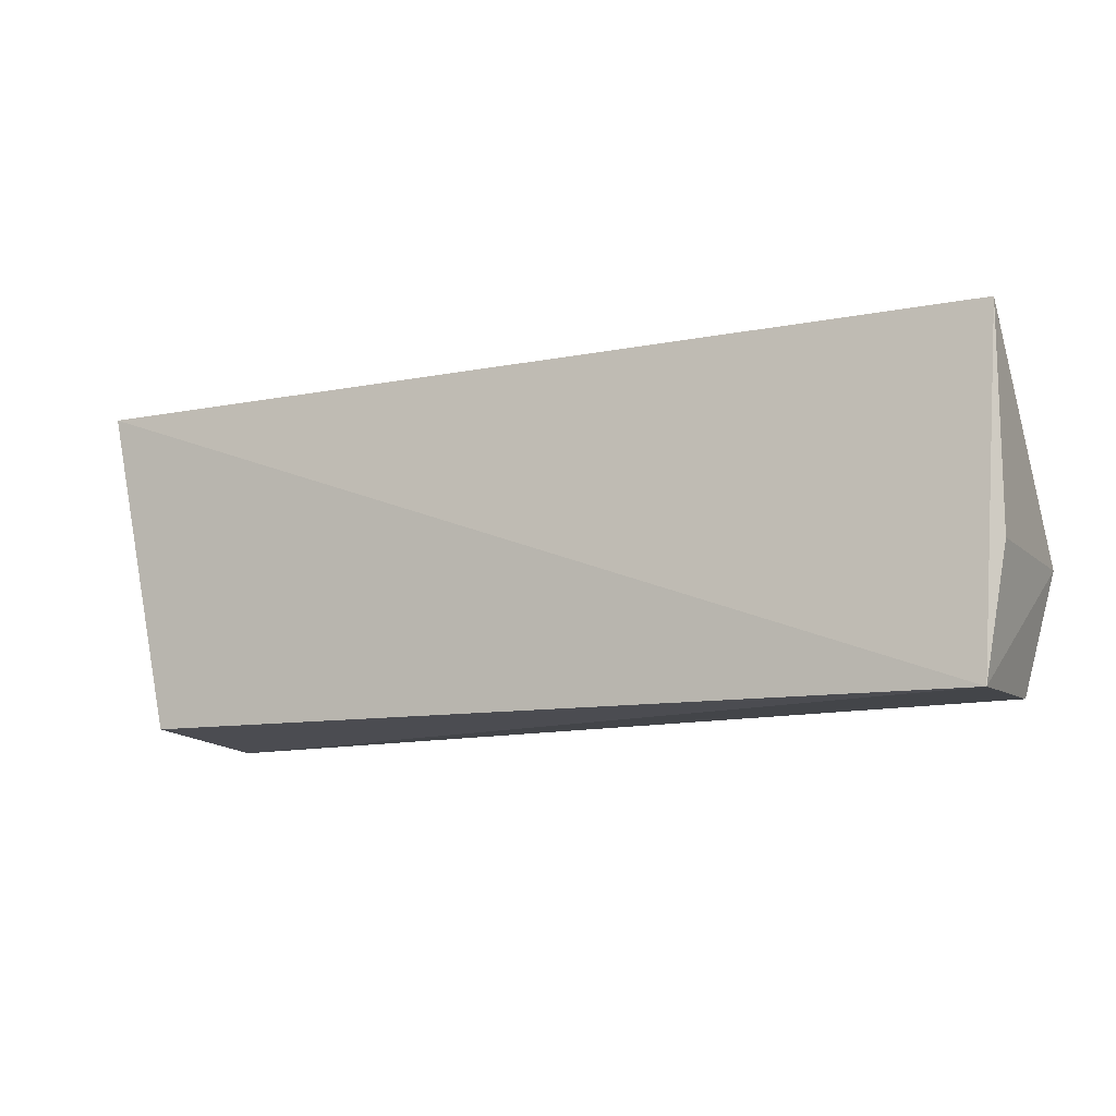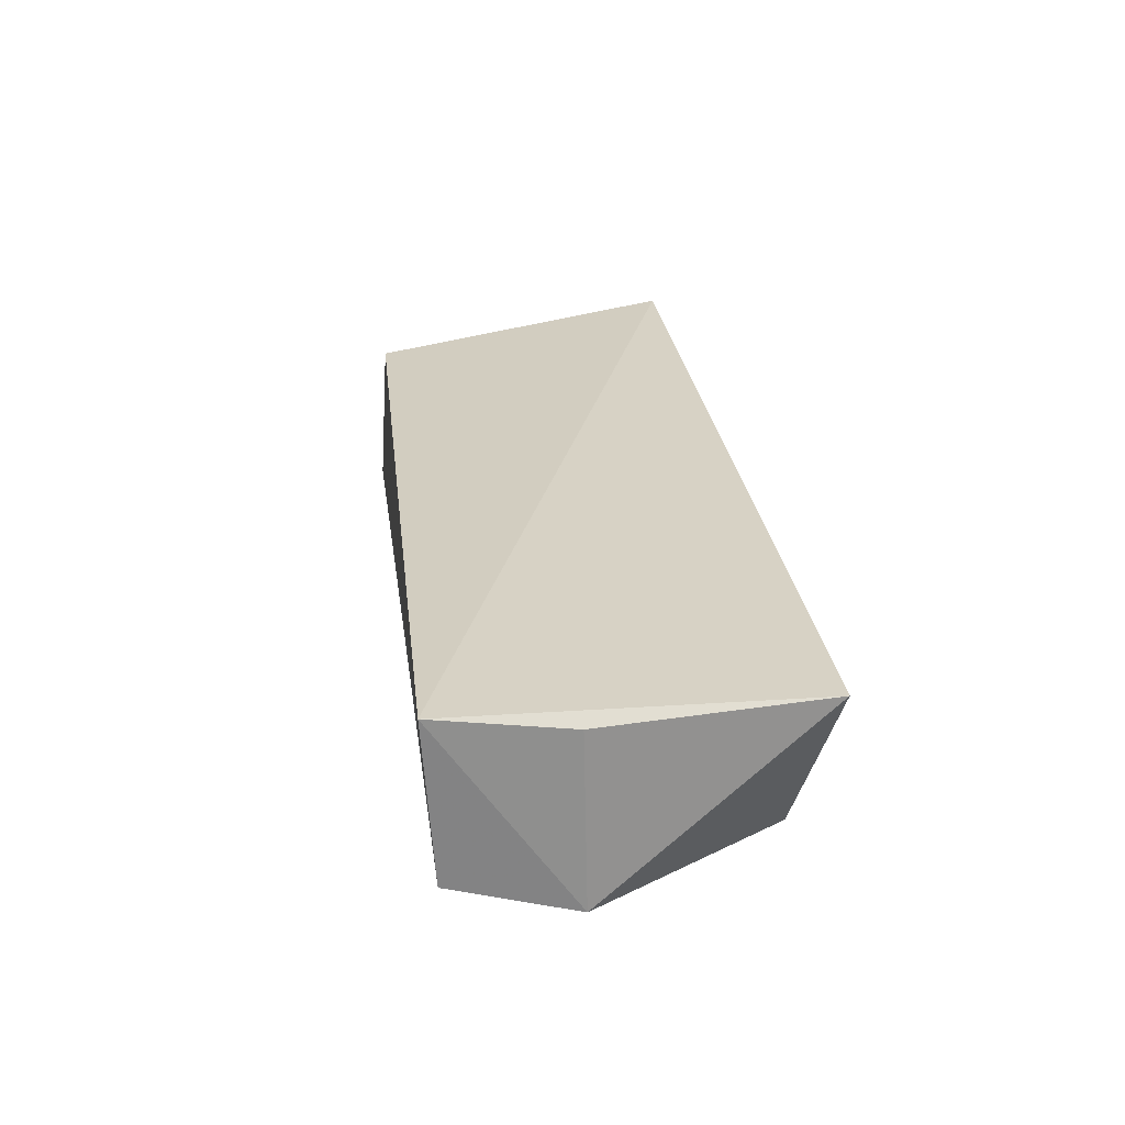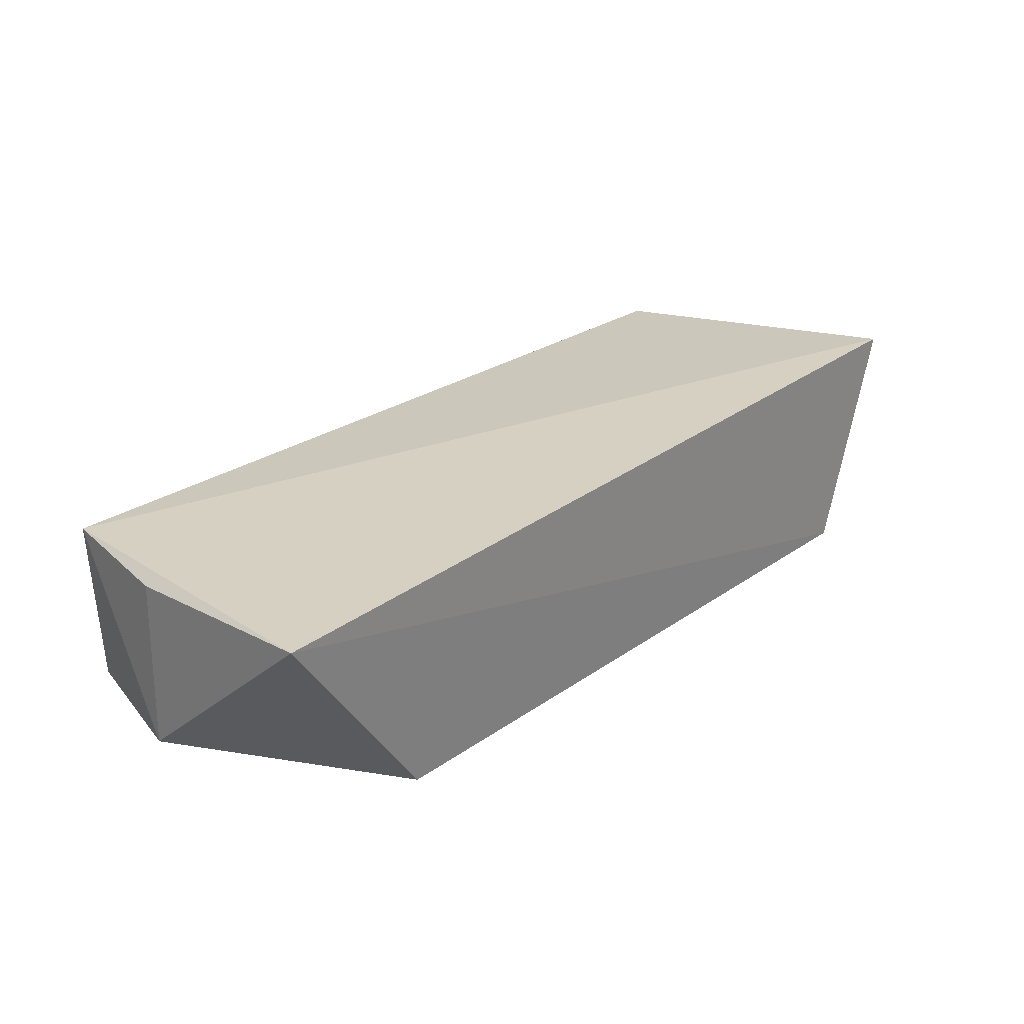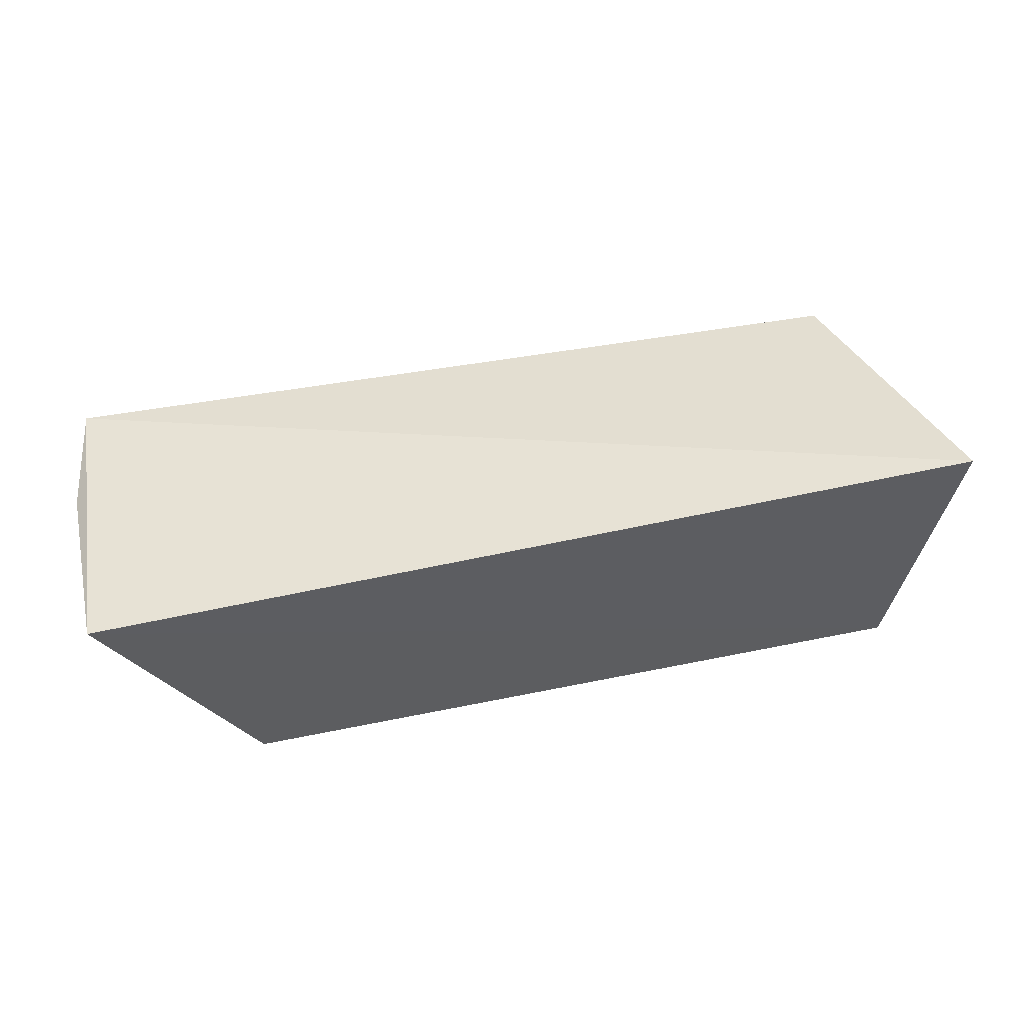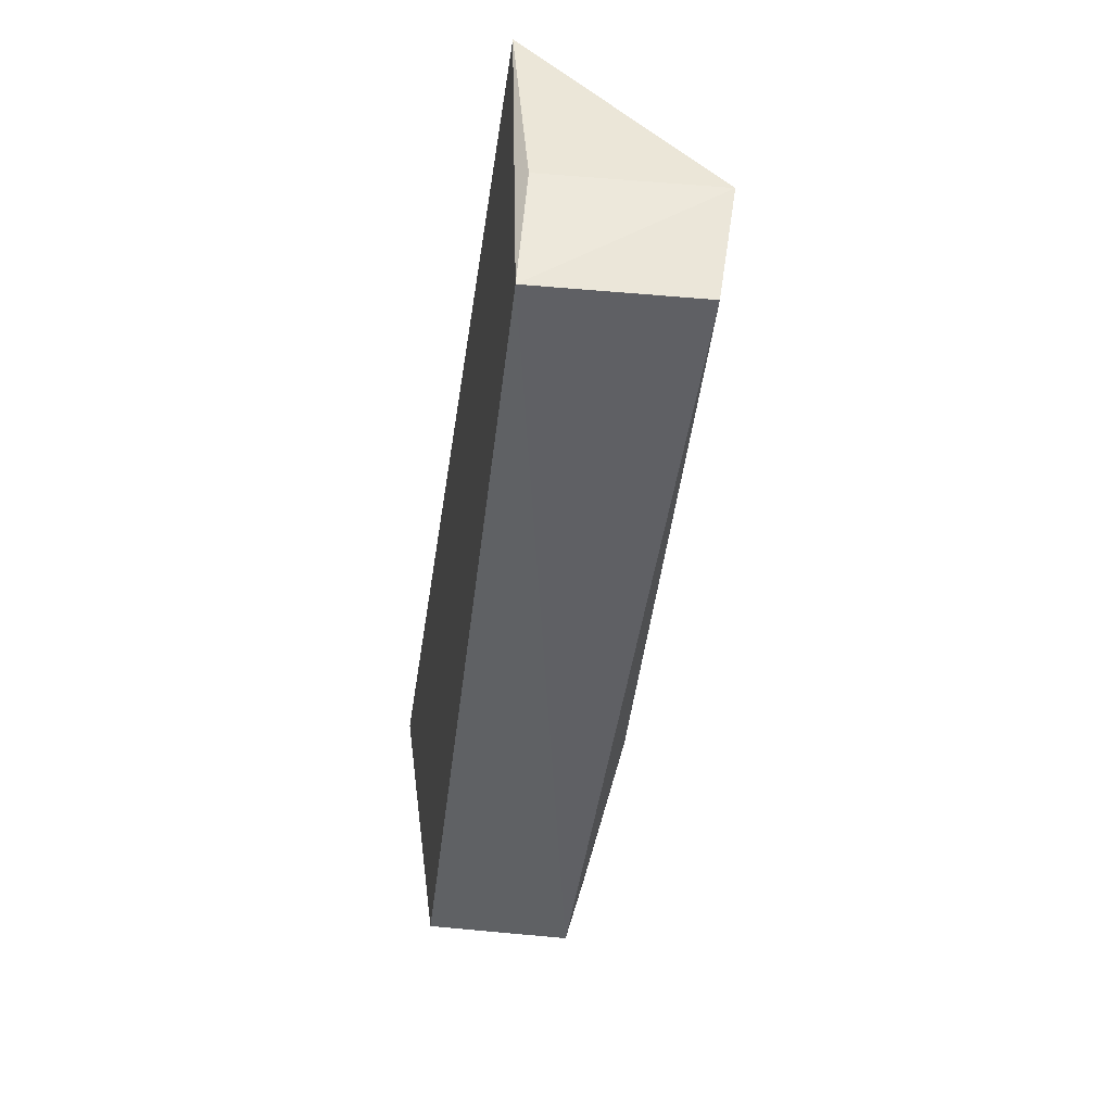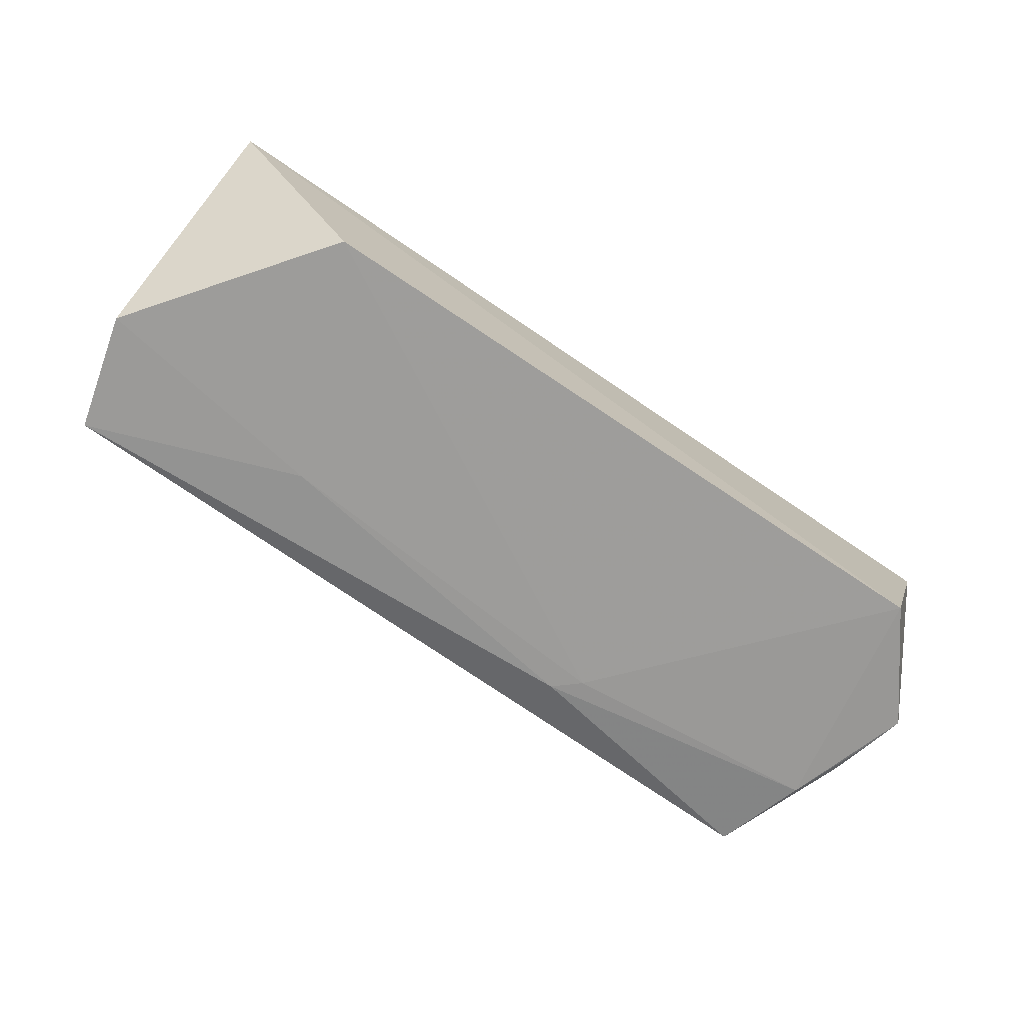
<metadata>
{"format":"obj","ext":"obj","renderer":"f3d","projection":"perspective","resolution":1024,"background":"white","views":[{"elev":-12.4,"azim":25.0,"up":"+Y"},{"elev":26.4,"azim":82.8,"up":"+Z"},{"elev":27.5,"azim":132.6,"up":"+Z"},{"elev":42.9,"azim":165.5,"up":"+Z"},{"elev":-46.9,"azim":82.4,"up":"+Y"},{"elev":-75.7,"azim":146.1,"up":"+Z"}]}
</metadata>
<code>
v 0.04569 -0.06964 0.02561
v 0.04326 -0.1032 0.02457
v 0.04595 -0.09023 0.007006
v -0.03832 -0.06988 0.004029
v -0.04548 -0.06989 0.0272
v -0.03996 -0.103 0.009298
v 0.03074 -0.07025 0.004157
v 0.04534 -0.09054 0.02393
v 0.0431 -0.1021 0.008477
v -0.04656 -0.08063 0.005803
v -0.04098 -0.102 0.02365
v 0.02137 -0.09361 0.006668
v -0.04464 -0.08894 0.007241
v -0.04597 -0.08095 0.02287
v -0.01597 -0.09609 0.006727
v -0.04243 -0.09338 0.006956
v -0.04459 -0.08925 0.01509
v -0.0134 -0.09841 0.007045
v -0.04569 -0.0842 0.006231
v -0.04513 -0.08531 0.02261
f 5 2 1
f 5 1 4
f 7 1 3
f 7 4 1
f 8 1 2
f 8 2 3
f 8 3 1
f 9 3 2
f 9 2 6
f 10 5 4
f 11 6 2
f 11 2 5
f 12 7 3
f 12 3 9
f 13 6 11
f 14 11 5
f 14 5 10
f 15 4 7
f 15 7 12
f 16 6 13
f 16 10 4
f 16 4 15
f 17 13 11
f 17 10 13
f 18 15 12
f 18 12 9
f 18 9 6
f 18 16 15
f 18 6 16
f 19 16 13
f 19 13 10
f 19 10 16
f 20 17 11
f 20 11 14
f 20 14 10
f 20 10 17

</code>
